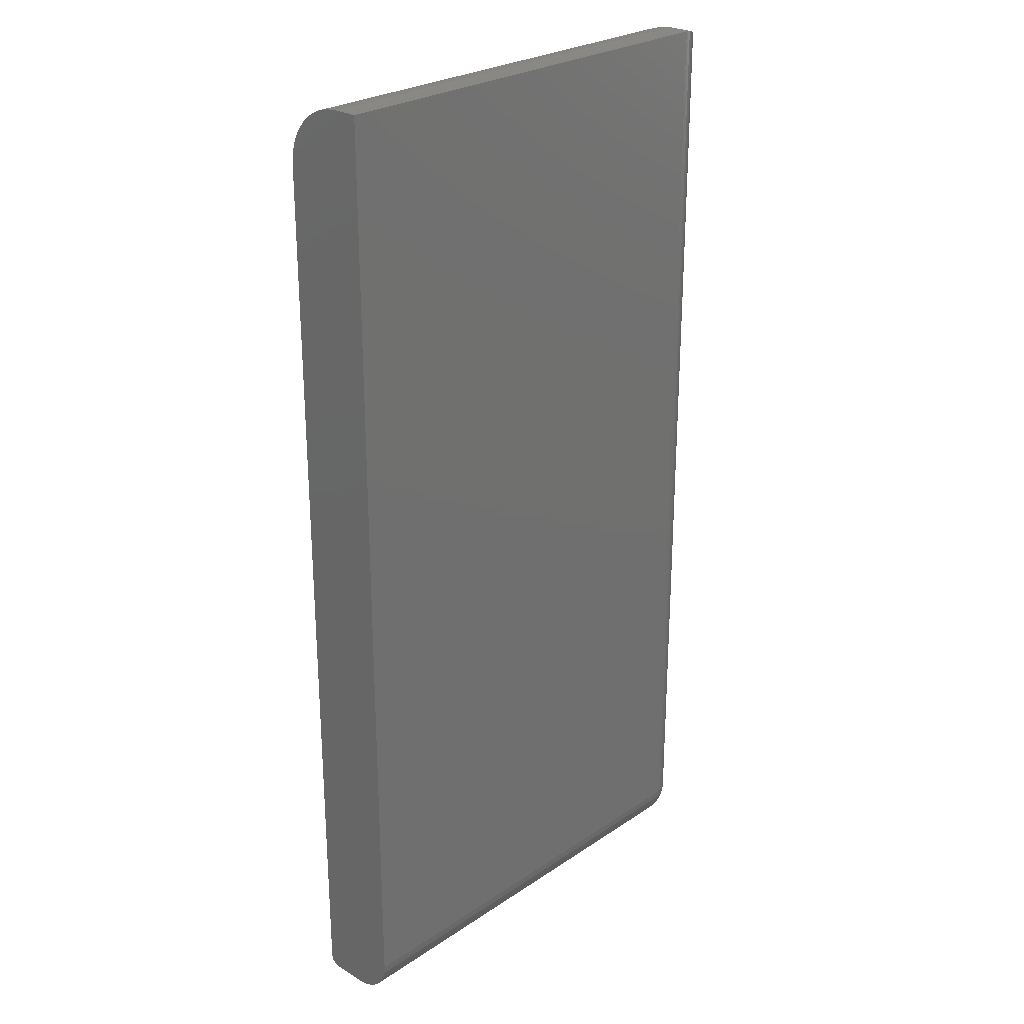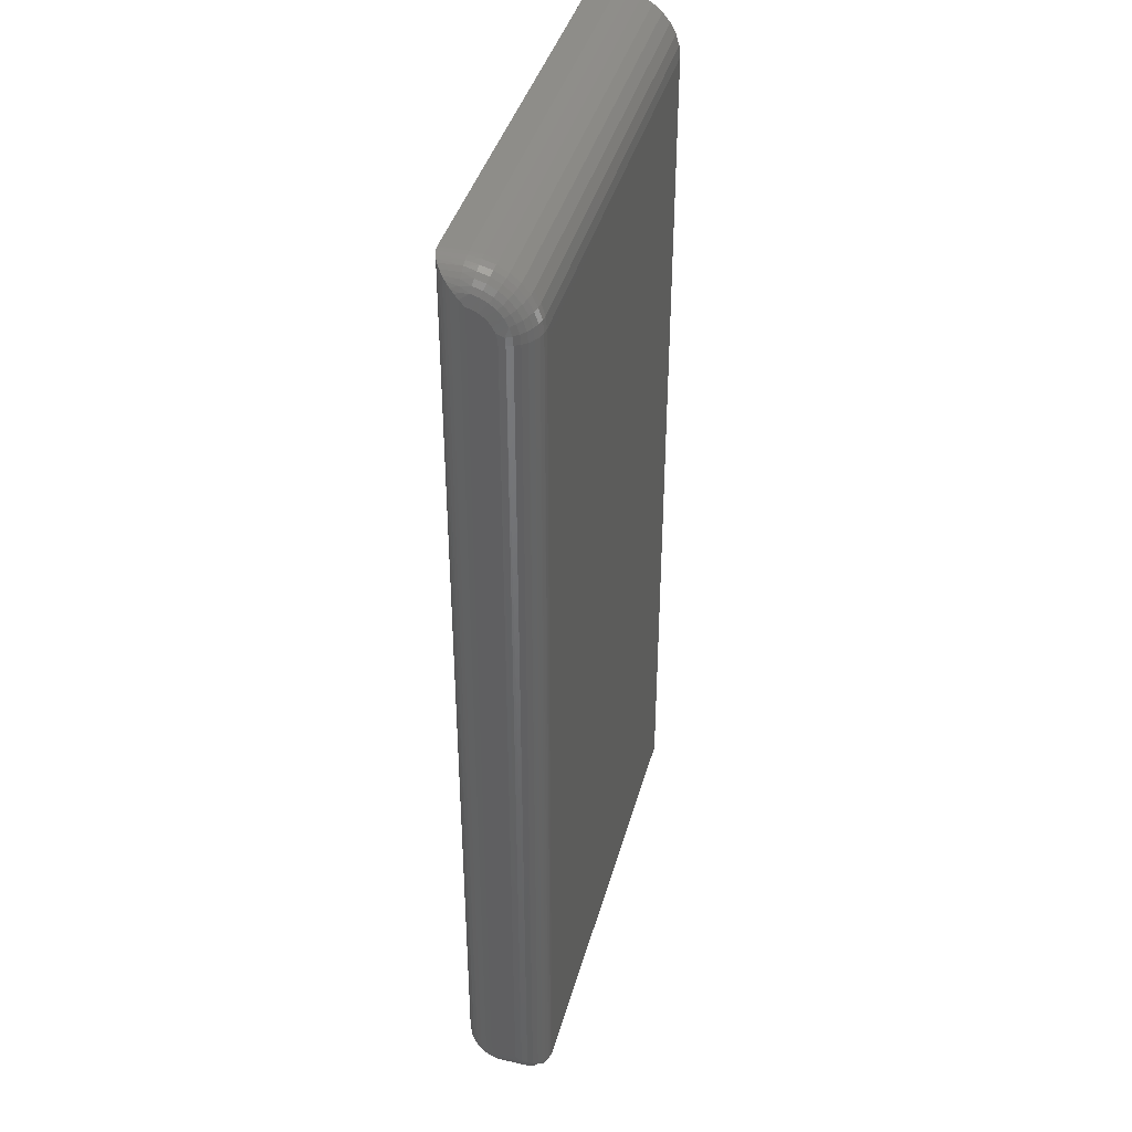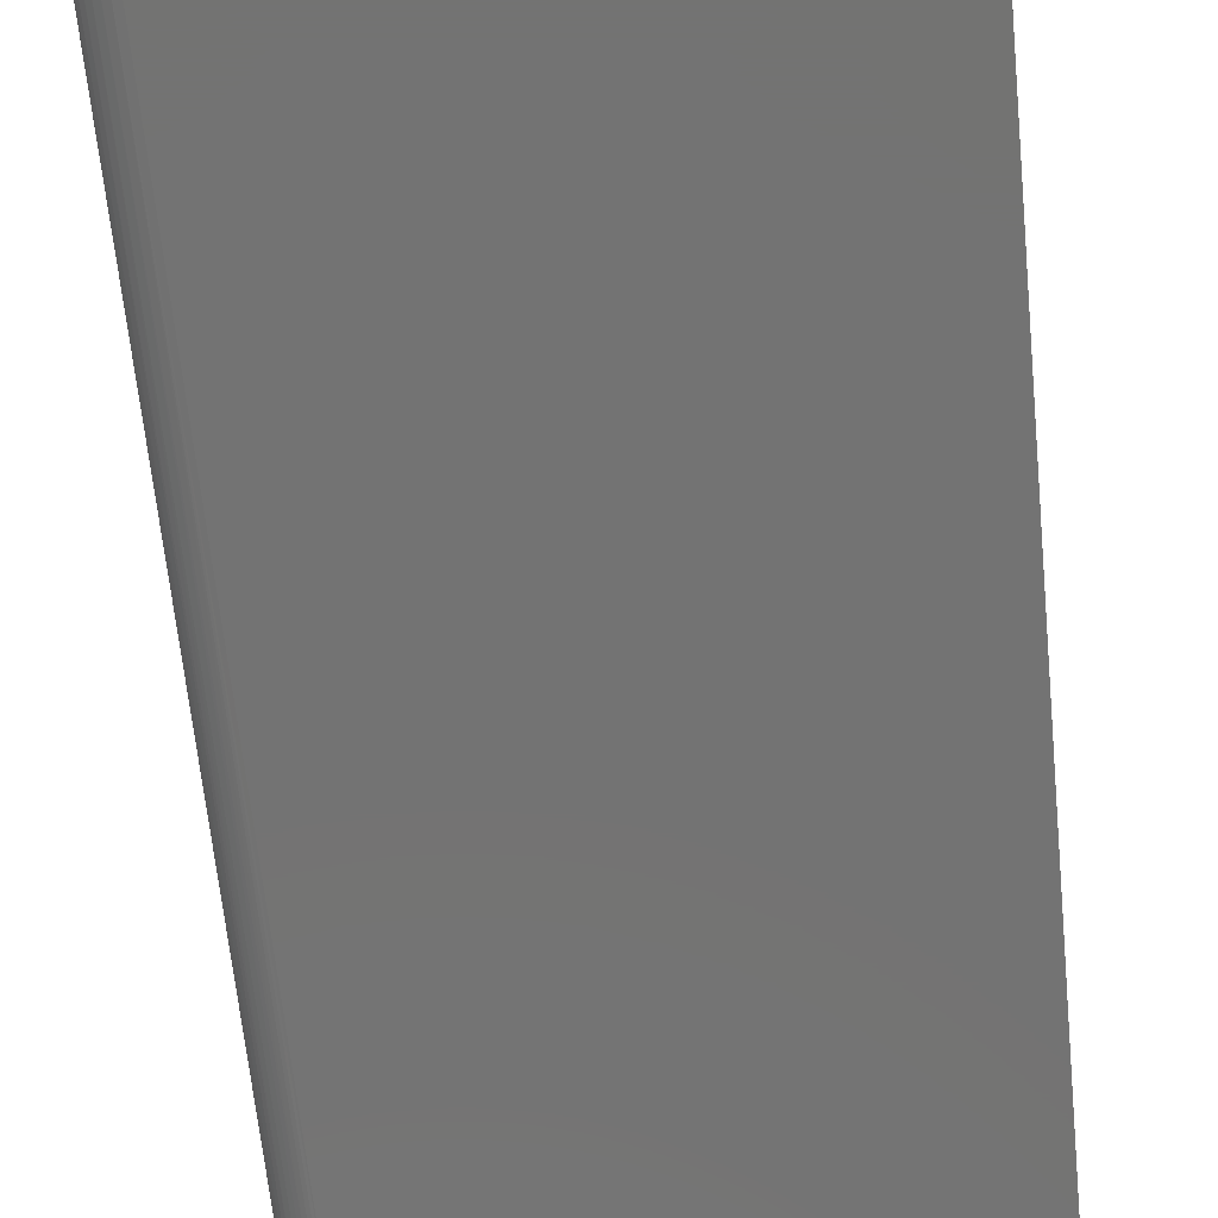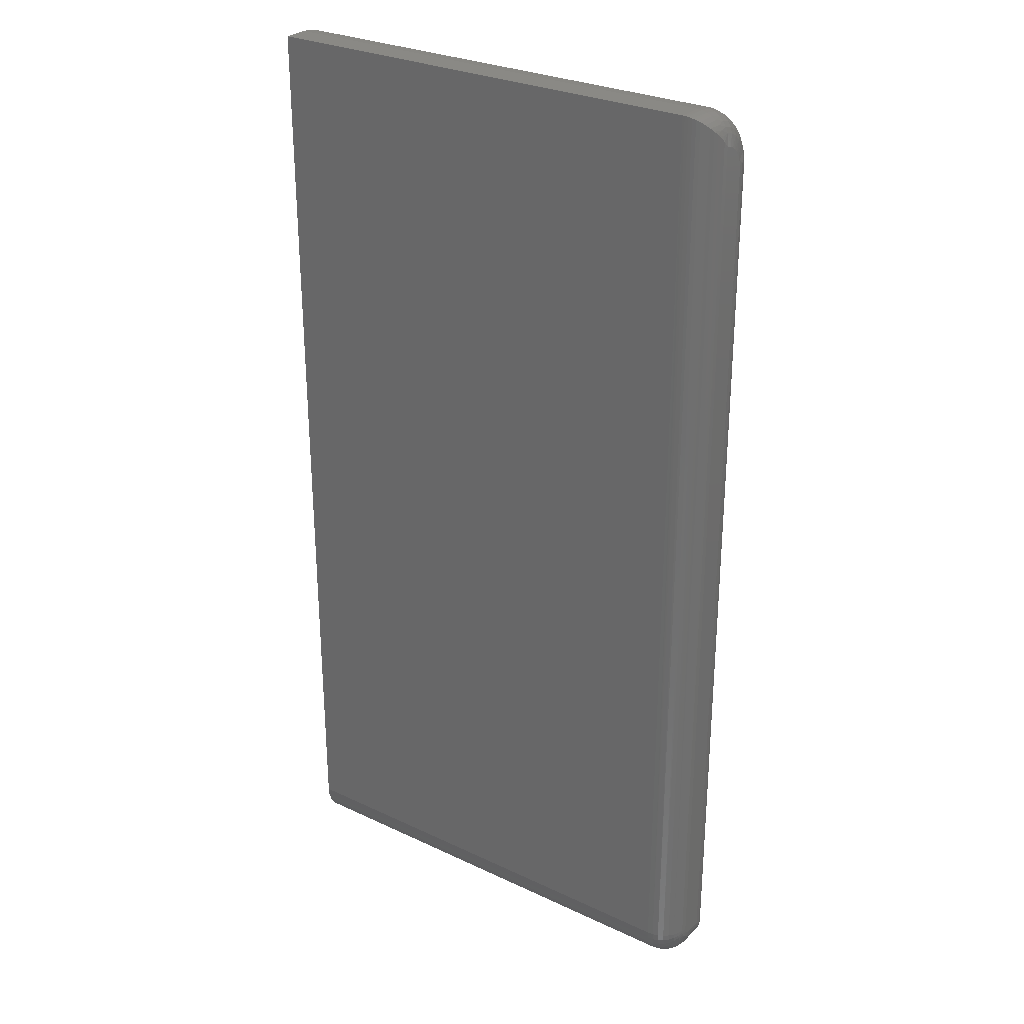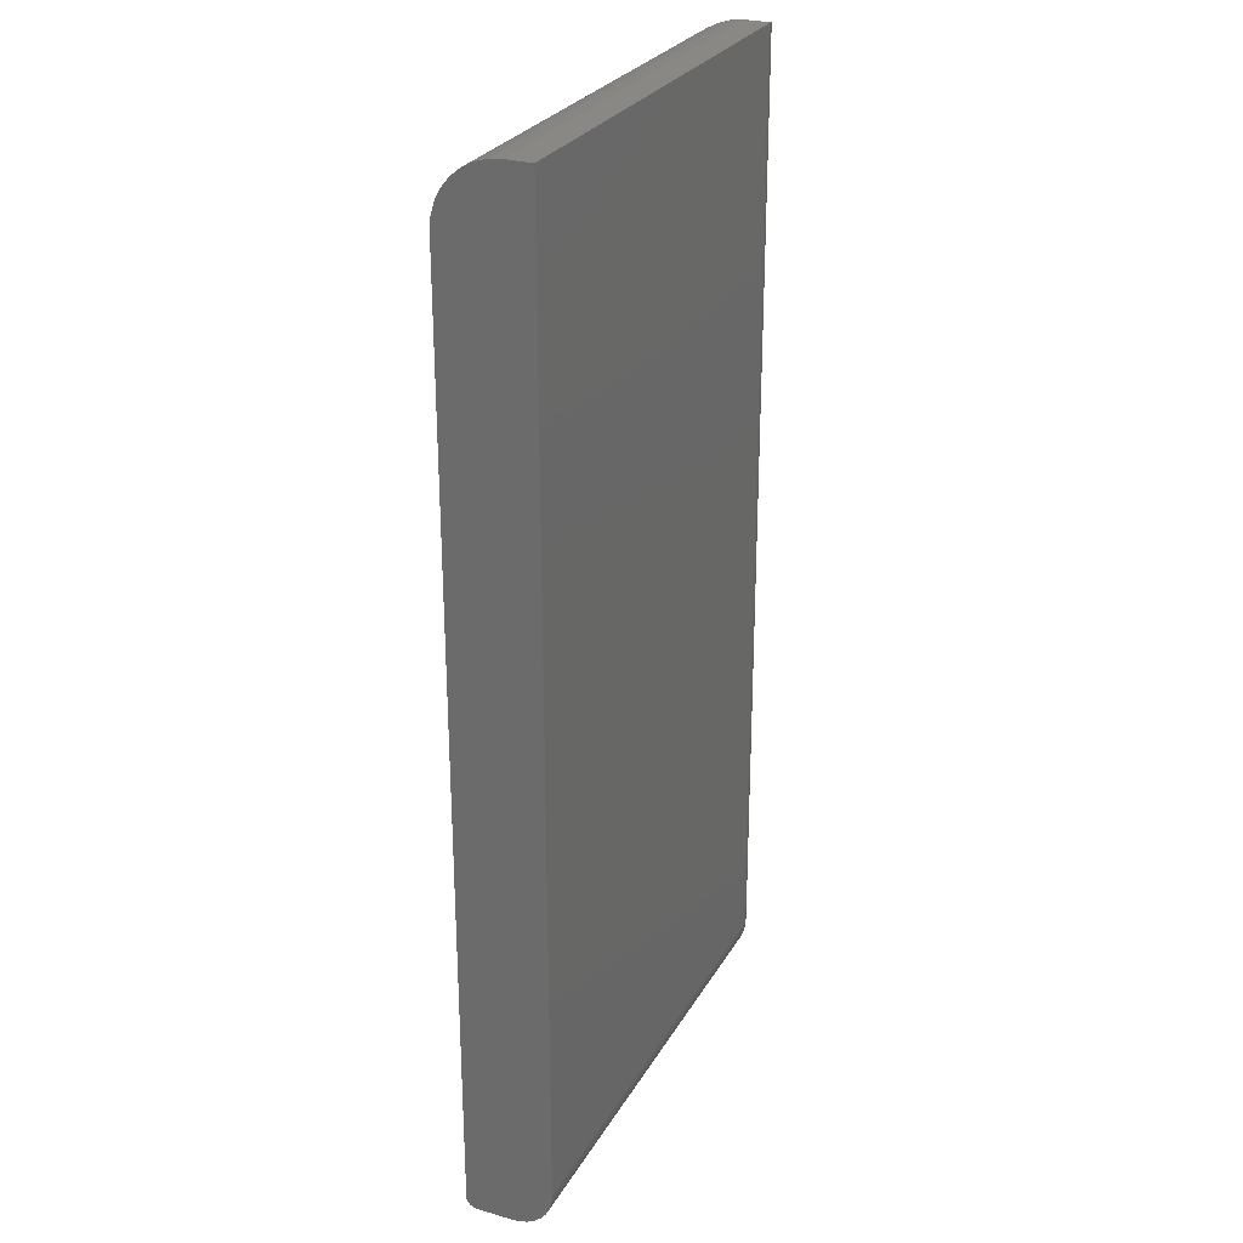
<metadata>
{"format":"stl","ext":"stl","renderer":"f3d","projection":"perspective","resolution":1024,"background":"white","views":[{"elev":26.0,"azim":-46.6,"up":"+Z"},{"elev":40.4,"azim":105.1,"up":"+Z"},{"elev":-65.3,"azim":-174.3,"up":"+Y"},{"elev":28.5,"azim":35.2,"up":"+Z"},{"elev":27.2,"azim":-65.9,"up":"+Z"}]}
</metadata>
<code>
# stl→obj: 226 verts, 448 faces
v 0.3282 0.1328 0.6562
v -0.3828 0.1328 0.6562
v 0.3282 0.131 0.6745
v -0.3828 0.131 0.6745
v 0.3282 0.1257 0.6921
v -0.3828 0.1257 0.6921
v 0.3282 0.117 0.7083
v -0.3828 0.117 0.7083
v 0.3282 0.1054 0.7225
v -0.3828 0.1054 0.7225
v 0.3282 0.09115 0.7342
v -0.3828 0.09115 0.7342
v 0.3282 0.07494 0.7429
v -0.3828 0.07494 0.7429
v 0.3282 0.05735 0.7482
v -0.3828 0.05735 0.7482
v 0.3282 0.03906 0.75
v -0.3828 0.03906 0.75
v 0.3751 0.05652 -0.7019
v 0.3751 0.05945 -0.7028
v 0.3751 0.0625 -0.7031
v 0.3751 0.06228 0.697
v 0.3751 0.05482 0.7004
v 0.3751 0.06903 0.6923
v 0.3751 0.04718 -0.6905
v 0.3751 0.04806 -0.6935
v 0.3751 0.04688 -0.6875
v 0.3751 0.08594 0.6562
v 0.3751 0.08522 0.6644
v 0.3751 0.04688 0.7025
v 0.3751 0.08594 -0.7031
v 0.3751 0.08308 0.6724
v 0.3751 0.0796 0.6798
v 0.3751 0.07486 0.6865
v 0.3751 0.04951 -0.6962
v 0.3751 0.05145 -0.6985
v 0.3751 0.05382 -0.7005
v -0.3828 0.1328 -0.7344
v 0.3282 0.1328 -0.7344
v 0.3282 2.06e-16 0.75
v -0.3828 1.665e-16 0.75
v -0.3828 0.1325 -0.7374
v 0.3282 0.1325 -0.7374
v -0.3828 0.1316 -0.7404
v 0.3282 0.1316 -0.7404
v -0.3828 0.1302 -0.7431
v 0.3282 0.1302 -0.7431
v -0.3828 0.1282 -0.7454
v 0.3282 0.1282 -0.7454
v -0.3828 0.1259 -0.7474
v 0.3282 0.1259 -0.7474
v -0.3828 0.1232 -0.7488
v 0.3282 0.1232 -0.7488
v -0.3828 0.1202 -0.7497
v 0.3282 0.1202 -0.7497
v -0.3828 0.1172 -0.75
v 0.3282 0.1172 -0.75
v -0.3828 0.0625 -0.75
v 0.3282 0.0625 -0.75
v -0.3828 0.05031 -0.7488
v 0.3282 0.05031 -0.7488
v -0.3828 0.03858 -0.7452
v 0.3282 0.03858 -0.7452
v -0.3828 0.02778 -0.7395
v 0.3282 0.02778 -0.7395
v -0.3828 0.01831 -0.7317
v 0.3282 0.01831 -0.7317
v -0.3828 0.01053 -0.7222
v 0.3282 0.01053 -0.7222
v -0.3828 0.004758 -0.7114
v 0.3282 0.004758 -0.7114
v -0.3828 0.001201 -0.6997
v 0.3282 0.001201 -0.6997
v -0.3828 6.939e-18 -0.6875
v 0.3282 4.641e-17 -0.6875
v 0.3744 0.03906 0.7109
v 0.3742 0.03773 -0.6875
v 0.3374 0.0009007 -0.6875
v 0.3316 0.0001213 0.7499
v 0.3729 0.03279 0.7172
v 0.3715 0.02894 -0.6875
v 0.3705 0.02664 0.7234
v 0.3672 0.02083 -0.6875
v 0.3675 0.02127 0.7287
v 0.3636 0.01617 0.7338
v 0.3614 0.01373 -0.6875
v 0.3586 0.01122 0.7388
v 0.3542 0.0079 -0.6875
v 0.3527 0.006889 0.7431
v 0.3461 0.003568 -0.6875
v 0.3476 0.00421 0.7458
v 0.3423 0.00216 0.7478
v 0.3368 0.0007939 0.7492
v 0.3715 0.05171 0.7198
v 0.3724 0.03906 0.7189
v 0.3715 0.06387 0.7161
v 0.3715 0.07507 0.7101
v 0.3715 0.08489 0.7021
v 0.3715 0.09295 0.6923
v 0.3742 0.09401 0.6672
v 0.3715 0.09894 0.6811
v 0.3742 0.09508 0.6562
v 0.3364 0.03906 0.7493
v 0.3374 0.05718 0.7473
v 0.3443 0.03906 0.7471
v 0.3461 0.05666 0.7447
v 0.3518 0.03906 0.7437
v 0.3542 0.05581 0.7405
v 0.3585 0.03906 0.7389
v 0.3614 0.05467 0.7347
v 0.3642 0.03906 0.7331
v 0.3672 0.05329 0.7278
v 0.3689 0.03906 0.7263
v 0.3374 0.1319 0.6562
v 0.3374 0.1301 0.6744
v 0.3461 0.1292 0.6562
v 0.3461 0.1275 0.6738
v 0.3542 0.1249 0.6562
v 0.3542 0.1233 0.673
v 0.3614 0.1191 0.6562
v 0.3614 0.1175 0.6719
v 0.3672 0.112 0.6562
v 0.3672 0.1106 0.6705
v 0.3715 0.1039 0.6562
v 0.3715 0.1026 0.6689
v 0.3374 0.07459 0.742
v 0.3461 0.07357 0.7396
v 0.3542 0.07192 0.7356
v 0.3614 0.06969 0.7302
v 0.3672 0.06697 0.7236
v 0.3374 0.09065 0.7335
v 0.3461 0.08916 0.7312
v 0.3542 0.08676 0.7276
v 0.3614 0.08352 0.7228
v 0.3672 0.07957 0.7169
v 0.3374 0.1047 0.7219
v 0.3461 0.1028 0.72
v 0.3542 0.09977 0.717
v 0.3614 0.09565 0.7128
v 0.3672 0.09062 0.7078
v 0.3374 0.1163 0.7078
v 0.3461 0.114 0.7064
v 0.3542 0.1104 0.7039
v 0.3614 0.1056 0.7007
v 0.3672 0.09969 0.6968
v 0.3374 0.1248 0.6918
v 0.3461 0.1224 0.6908
v 0.3542 0.1184 0.6891
v 0.3614 0.113 0.6869
v 0.3672 0.1064 0.6842
v 0.3346 0.1169 -0.7496
v 0.3374 0.0625 -0.7491
v 0.3742 0.0625 -0.7123
v 0.3741 0.09243 -0.7129
v 0.3422 0.1158 -0.7479
v 0.3461 0.0625 -0.7464
v 0.3493 0.1138 -0.745
v 0.3542 0.0625 -0.7421
v 0.3558 0.1112 -0.741
v 0.3616 0.1079 -0.736
v 0.3614 0.0625 -0.7363
v 0.3672 0.1033 -0.7292
v 0.3672 0.0625 -0.7292
v 0.3714 0.09809 -0.7214
v 0.3715 0.0625 -0.7211
v 0.3346 0.1324 -0.7341
v 0.3741 0.09568 -0.7096
v 0.3422 0.1307 -0.733
v 0.3493 0.1278 -0.731
v 0.3558 0.1238 -0.7284
v 0.3616 0.1189 -0.7251
v 0.3672 0.112 -0.7205
v 0.3714 0.1042 -0.7153
v 0.3742 0.09407 -0.7113
v 0.3489 0.124 -0.7412
v 0.3411 0.1266 -0.7438
v 0.3311 0.1282 -0.7453
v 0.3374 0.002084 -0.6995
v 0.3461 0.004701 -0.699
v 0.3542 0.008949 -0.6982
v 0.3614 0.01467 -0.697
v 0.3672 0.02163 -0.6956
v 0.3715 0.02958 -0.694
v 0.3742 0.03821 -0.6923
v 0.3374 0.05048 -0.7479
v 0.3461 0.051 -0.7453
v 0.3542 0.05185 -0.7411
v 0.3614 0.05299 -0.7353
v 0.3672 0.05437 -0.7284
v 0.3715 0.05595 -0.7204
v 0.3742 0.05767 -0.7118
v 0.3374 0.03893 -0.7444
v 0.3461 0.03995 -0.7419
v 0.3542 0.04161 -0.7379
v 0.3614 0.04384 -0.7326
v 0.3672 0.04655 -0.726
v 0.3715 0.04966 -0.7185
v 0.3742 0.05302 -0.7104
v 0.3374 0.02828 -0.7387
v 0.3461 0.02976 -0.7365
v 0.3542 0.03217 -0.7329
v 0.3614 0.0354 -0.7281
v 0.3672 0.03935 -0.7221
v 0.3715 0.04385 -0.7154
v 0.3742 0.04874 -0.7081
v 0.3374 0.01894 -0.7311
v 0.3461 0.02083 -0.7292
v 0.3542 0.02389 -0.7261
v 0.3614 0.02801 -0.722
v 0.3672 0.03304 -0.717
v 0.3715 0.03877 -0.7112
v 0.3742 0.04499 -0.705
v 0.3374 0.01128 -0.7217
v 0.3461 0.0135 -0.7202
v 0.3542 0.0171 -0.7178
v 0.3614 0.02195 -0.7146
v 0.3672 0.02785 -0.7106
v 0.3715 0.03459 -0.7061
v 0.3742 0.0419 -0.7013
v 0.3374 0.00559 -0.7111
v 0.3461 0.008054 -0.7101
v 0.3542 0.01206 -0.7084
v 0.3614 0.01744 -0.7062
v 0.3672 0.024 -0.7034
v 0.3715 0.03149 -0.7003
v 0.3742 0.03962 -0.697
f 1 2 3
f 3 2 4
f 3 4 5
f 5 4 6
f 5 6 7
f 7 6 8
f 7 8 9
f 9 8 10
f 9 10 11
f 11 10 12
f 11 12 13
f 13 12 14
f 13 14 15
f 15 14 16
f 15 16 17
f 17 16 18
f 19 20 21
f 22 23 24
f 25 26 27
f 28 29 30
f 28 30 27
f 28 27 26
f 28 26 31
f 30 29 32
f 30 32 33
f 30 33 34
f 30 34 24
f 30 24 23
f 31 26 35
f 31 35 36
f 31 36 37
f 31 37 19
f 31 19 21
f 38 2 39
f 39 2 1
f 17 18 40
f 40 18 41
f 38 39 42
f 42 39 43
f 42 43 44
f 44 43 45
f 44 45 46
f 46 45 47
f 46 47 48
f 48 47 49
f 48 49 50
f 50 49 51
f 50 51 52
f 52 51 53
f 52 53 54
f 54 53 55
f 54 55 56
f 56 55 57
f 56 57 58
f 58 57 59
f 58 59 60
f 60 59 61
f 60 61 62
f 62 61 63
f 62 63 64
f 64 63 65
f 64 65 66
f 66 65 67
f 66 67 68
f 68 67 69
f 68 69 70
f 70 69 71
f 70 71 72
f 72 71 73
f 72 73 74
f 74 73 75
f 74 75 41
f 41 75 40
f 27 76 77
f 27 30 76
f 40 78 79
f 40 75 78
f 76 80 77
f 77 80 81
f 80 82 81
f 83 81 82
f 83 82 84
f 83 84 85
f 83 85 86
f 86 85 87
f 86 87 88
f 87 89 88
f 90 88 89
f 90 89 91
f 90 91 92
f 90 92 78
f 78 92 93
f 78 93 79
f 76 94 95
f 76 30 94
f 30 23 94
f 22 96 23
f 24 97 22
f 34 98 24
f 33 99 34
f 32 100 101
f 32 101 33
f 29 100 32
f 28 102 29
f 17 103 15
f 15 103 104
f 104 103 105
f 104 105 106
f 106 105 107
f 106 107 108
f 108 107 109
f 108 109 110
f 110 109 111
f 110 111 112
f 111 113 112
f 94 112 113
f 113 95 94
f 1 3 114
f 114 3 115
f 114 115 116
f 116 115 117
f 116 117 118
f 118 117 119
f 118 119 120
f 120 119 121
f 120 121 122
f 122 121 123
f 122 123 124
f 124 123 125
f 124 125 102
f 102 125 100
f 102 100 29
f 13 15 126
f 126 15 104
f 126 104 127
f 127 104 106
f 127 106 128
f 128 106 108
f 128 108 129
f 129 108 110
f 129 110 130
f 130 110 112
f 130 112 96
f 96 112 94
f 96 94 23
f 11 13 131
f 131 13 126
f 131 126 132
f 132 126 127
f 132 127 133
f 133 127 128
f 133 128 134
f 134 128 129
f 134 129 135
f 135 129 130
f 135 130 97
f 97 130 96
f 97 96 22
f 9 11 136
f 136 11 131
f 136 131 137
f 137 131 132
f 137 132 138
f 138 132 133
f 138 133 139
f 139 133 134
f 139 134 140
f 140 134 135
f 140 135 98
f 98 135 97
f 98 97 24
f 7 9 141
f 141 9 136
f 141 136 142
f 142 136 137
f 142 137 143
f 143 137 138
f 143 138 144
f 144 138 139
f 144 139 145
f 145 139 140
f 145 140 99
f 99 140 98
f 99 98 34
f 5 7 146
f 146 7 141
f 146 141 147
f 147 141 142
f 147 142 148
f 148 142 143
f 148 143 149
f 149 143 144
f 149 144 150
f 150 144 145
f 150 145 101
f 101 145 99
f 101 99 33
f 3 5 115
f 115 5 146
f 115 146 117
f 117 146 147
f 117 147 119
f 119 147 148
f 119 148 121
f 121 148 149
f 121 149 123
f 123 149 150
f 123 150 125
f 125 150 101
f 125 101 100
f 17 79 103
f 17 40 79
f 76 95 80
f 82 80 95
f 95 113 82
f 82 113 84
f 84 113 111
f 84 111 85
f 85 111 109
f 85 109 87
f 89 87 109
f 109 107 89
f 91 89 107
f 107 105 91
f 91 105 92
f 92 105 103
f 92 103 93
f 79 93 103
f 59 151 152
f 59 57 151
f 31 153 154
f 31 21 153
f 152 151 155
f 152 155 156
f 155 157 156
f 158 156 157
f 157 159 158
f 158 159 160
f 158 160 161
f 161 160 162
f 161 162 163
f 163 162 164
f 163 164 165
f 165 164 154
f 165 154 153
f 1 166 39
f 1 114 166
f 28 167 102
f 28 31 167
f 168 166 114
f 114 116 168
f 168 116 169
f 169 116 118
f 169 118 170
f 170 118 120
f 170 120 171
f 171 120 122
f 171 122 172
f 172 122 124
f 172 124 173
f 173 124 102
f 173 102 167
f 154 174 31
f 174 167 31
f 164 162 172
f 173 164 172
f 173 174 164
f 167 174 173
f 162 160 171
f 172 162 171
f 160 159 170
f 171 160 170
f 157 175 169
f 169 159 157
f 170 159 169
f 175 176 168
f 169 175 168
f 157 155 175
f 168 176 166
f 175 155 176
f 154 164 174
f 151 57 55
f 151 55 53
f 151 53 51
f 151 51 177
f 151 177 176
f 151 176 155
f 177 51 49
f 177 49 47
f 177 47 45
f 177 45 43
f 177 43 39
f 177 39 166
f 177 166 176
f 75 73 78
f 78 73 178
f 78 178 90
f 90 178 179
f 90 179 88
f 88 179 180
f 88 180 86
f 86 180 181
f 86 181 83
f 83 181 182
f 83 182 81
f 81 182 183
f 81 183 77
f 77 183 184
f 77 184 27
f 27 184 25
f 61 59 185
f 185 59 152
f 185 152 186
f 186 152 156
f 186 156 187
f 187 156 158
f 187 158 188
f 188 158 161
f 188 161 189
f 189 161 163
f 189 163 190
f 190 163 165
f 190 165 191
f 191 165 153
f 191 153 20
f 20 153 21
f 63 61 192
f 192 61 185
f 192 185 193
f 193 185 186
f 193 186 194
f 194 186 187
f 194 187 195
f 195 187 188
f 195 188 196
f 196 188 189
f 196 189 197
f 197 189 190
f 197 190 198
f 198 190 191
f 198 191 19
f 19 191 20
f 65 63 199
f 199 63 192
f 199 192 200
f 200 192 193
f 200 193 201
f 201 193 194
f 201 194 202
f 202 194 195
f 202 195 203
f 203 195 196
f 203 196 204
f 204 196 197
f 204 197 205
f 205 197 198
f 205 198 37
f 37 198 19
f 67 65 206
f 206 65 199
f 206 199 207
f 207 199 200
f 207 200 208
f 208 200 201
f 208 201 209
f 209 201 202
f 209 202 210
f 210 202 203
f 210 203 211
f 211 203 204
f 211 204 212
f 212 204 205
f 212 205 36
f 36 205 37
f 69 67 213
f 213 67 206
f 213 206 214
f 214 206 207
f 214 207 215
f 215 207 208
f 215 208 216
f 216 208 209
f 216 209 217
f 217 209 210
f 217 210 218
f 218 210 211
f 218 211 219
f 219 211 212
f 219 212 35
f 35 212 36
f 71 69 220
f 220 69 213
f 220 213 221
f 221 213 214
f 221 214 222
f 222 214 215
f 222 215 223
f 223 215 216
f 223 216 224
f 224 216 217
f 224 217 225
f 225 217 218
f 225 218 226
f 226 218 219
f 226 219 26
f 26 219 35
f 73 71 178
f 178 71 220
f 178 220 179
f 179 220 221
f 179 221 180
f 180 221 222
f 180 222 181
f 181 222 223
f 181 223 182
f 182 223 224
f 182 224 183
f 183 224 225
f 183 225 184
f 184 225 226
f 184 226 25
f 25 226 26
f 58 60 56
f 60 54 56
f 54 60 50
f 52 54 50
f 62 50 60
f 48 50 62
f 46 48 62
f 64 46 62
f 44 46 64
f 42 44 64
f 38 42 64
f 38 64 66
f 38 66 68
f 38 68 70
f 38 70 72
f 38 72 74
f 38 74 41
f 38 41 2
f 2 41 18
f 2 18 16
f 2 16 14
f 2 14 12
f 2 12 10
f 2 10 8
f 2 8 6
f 2 6 4

</code>
